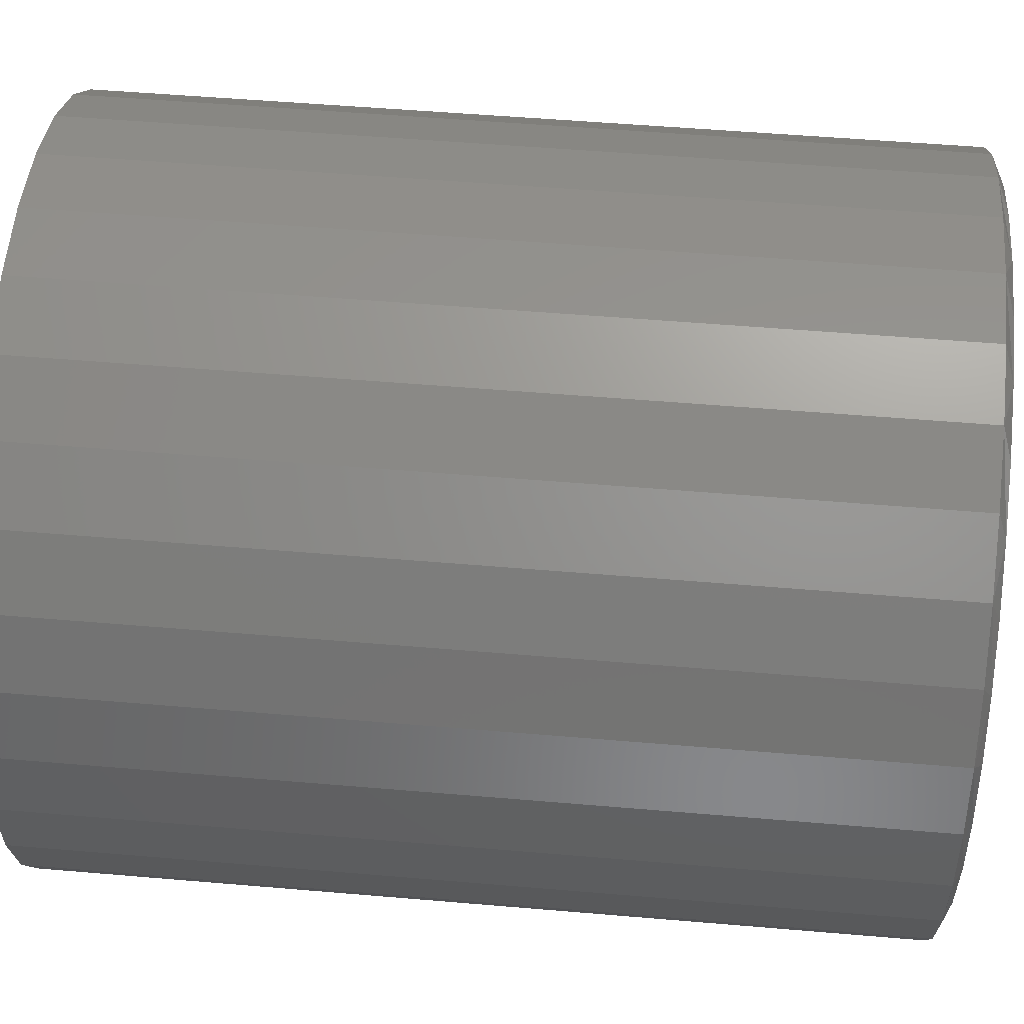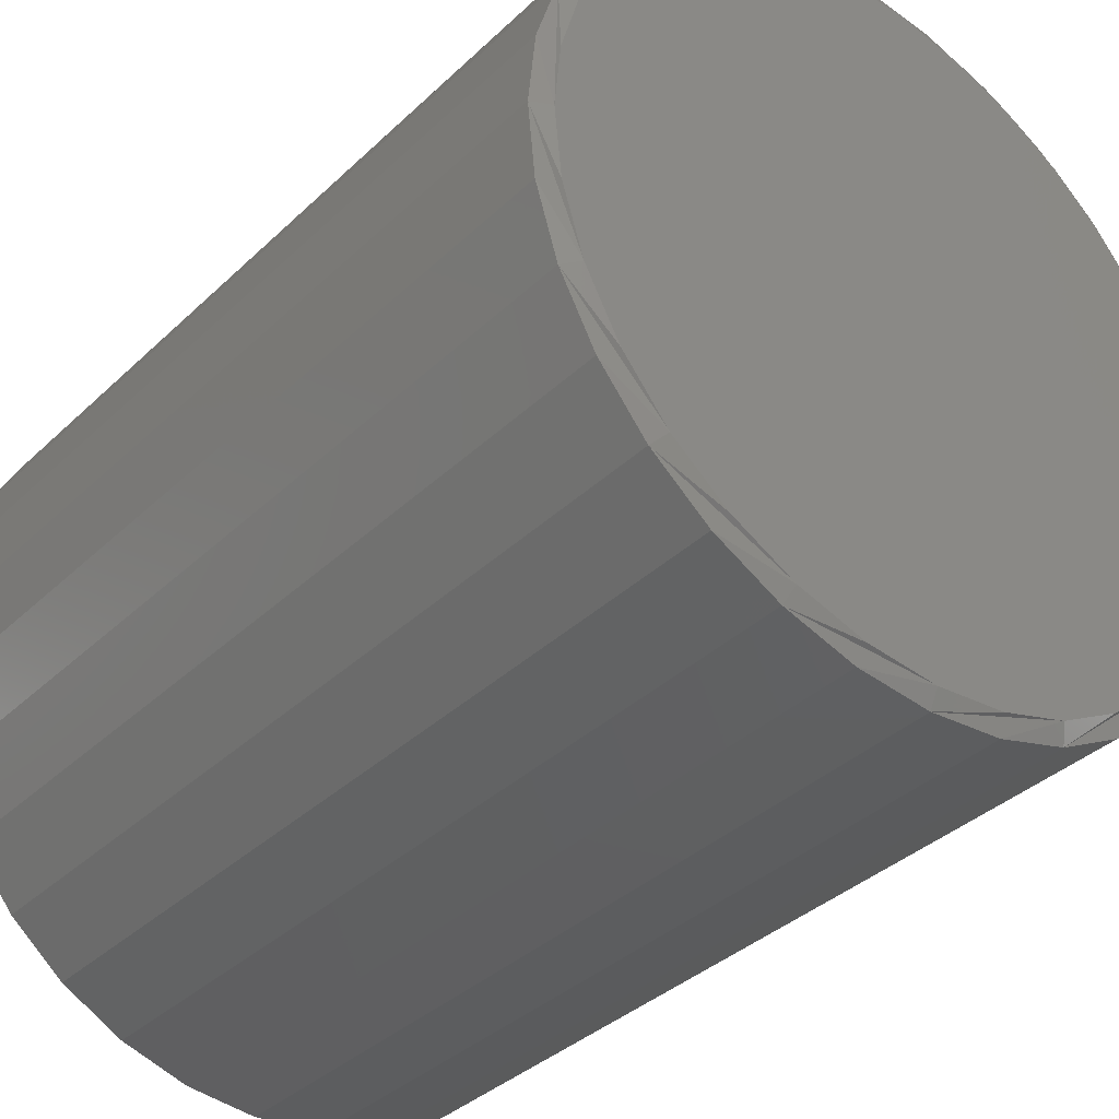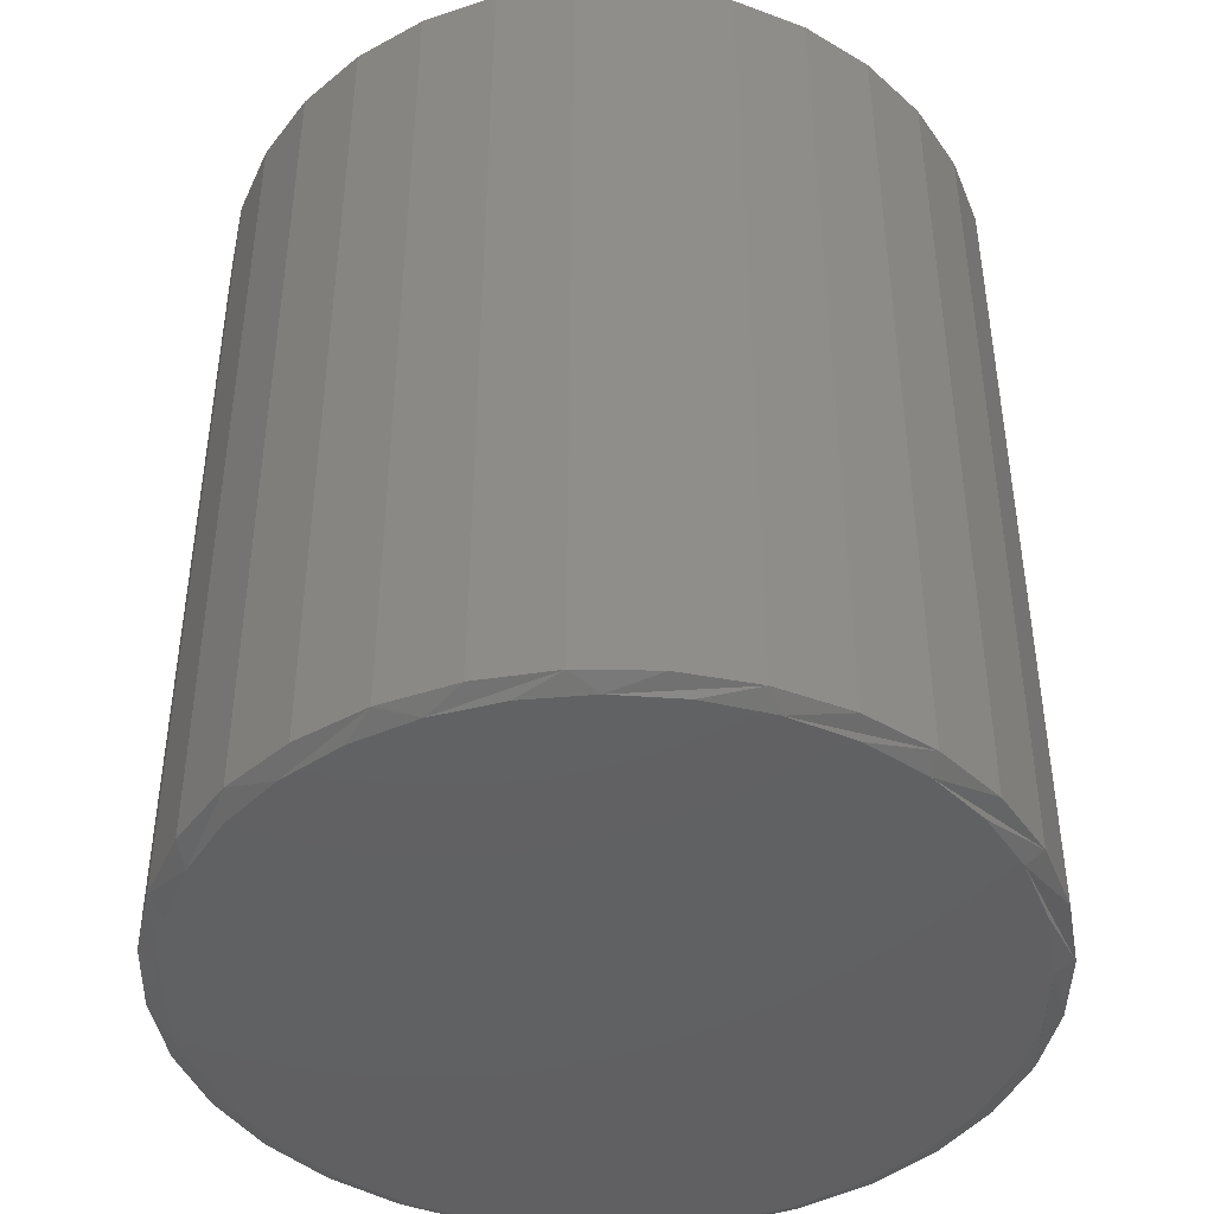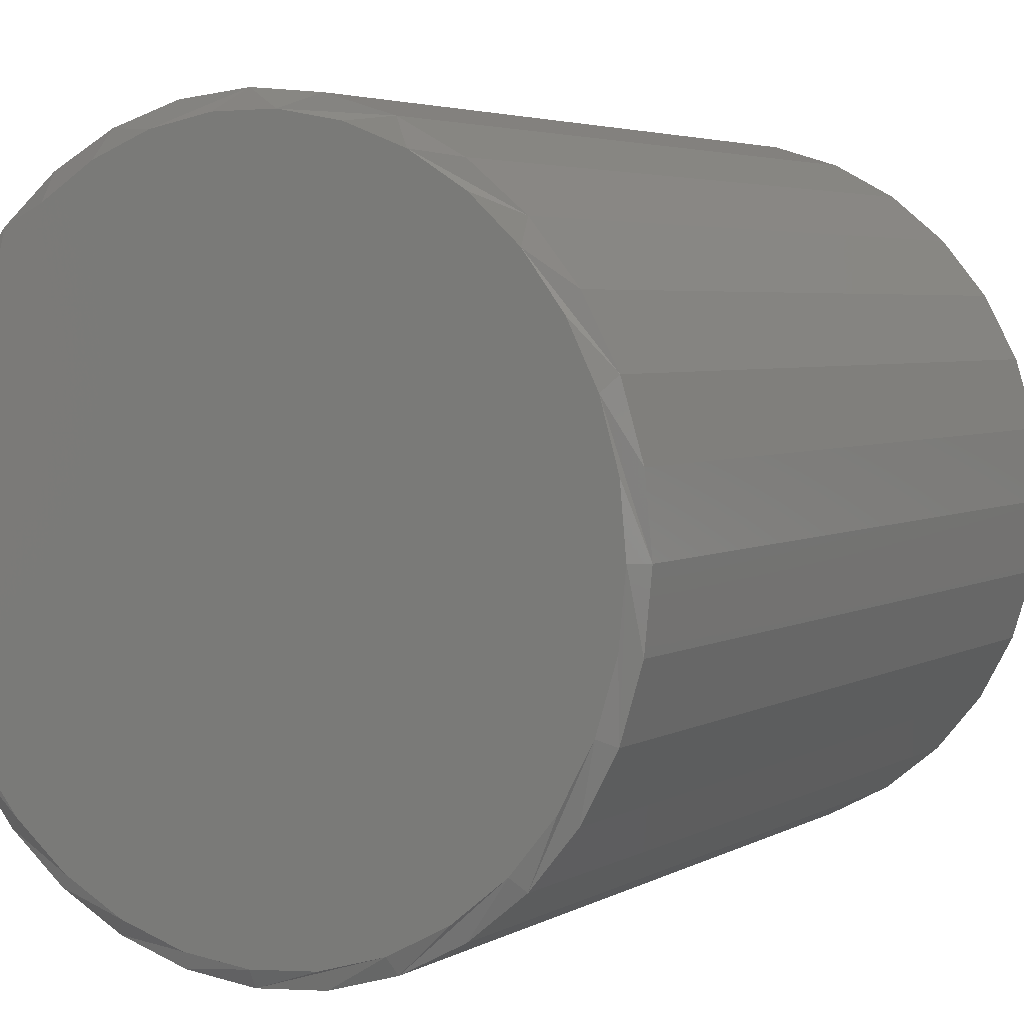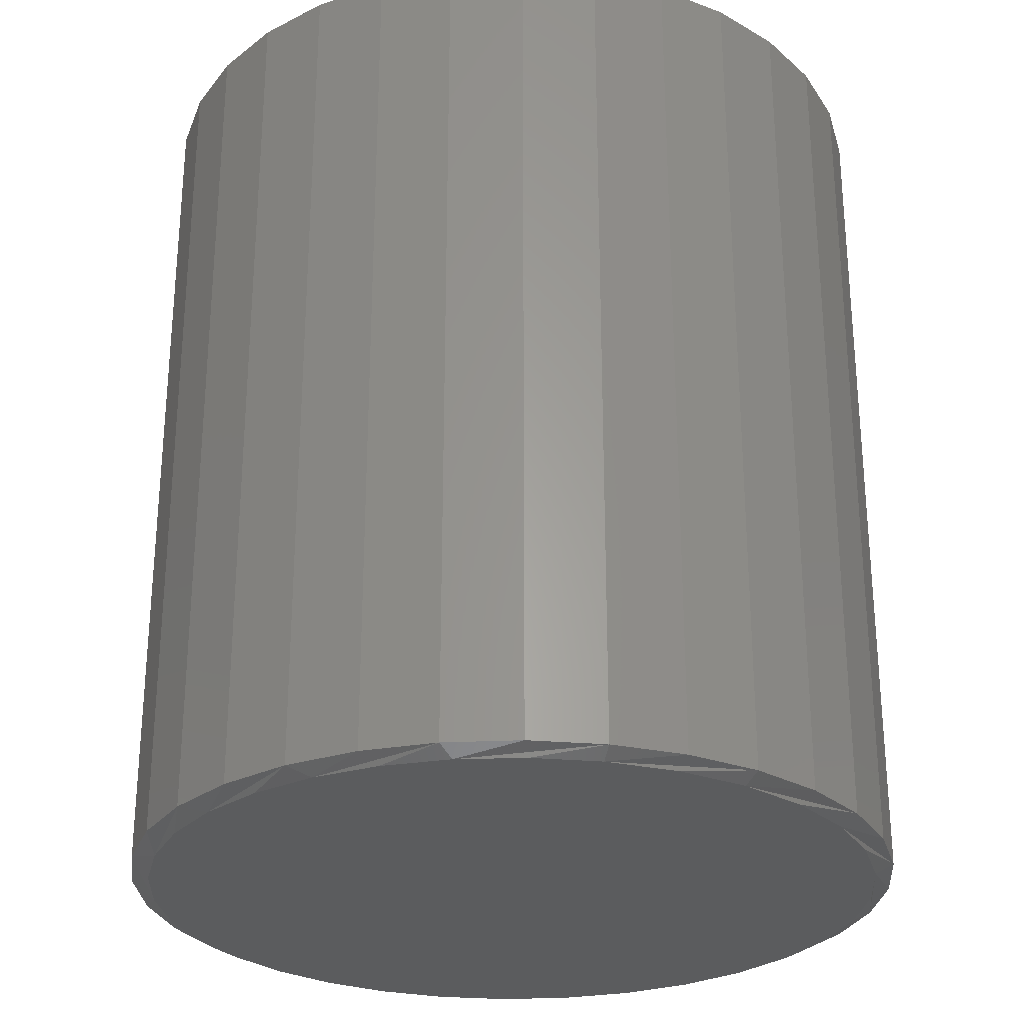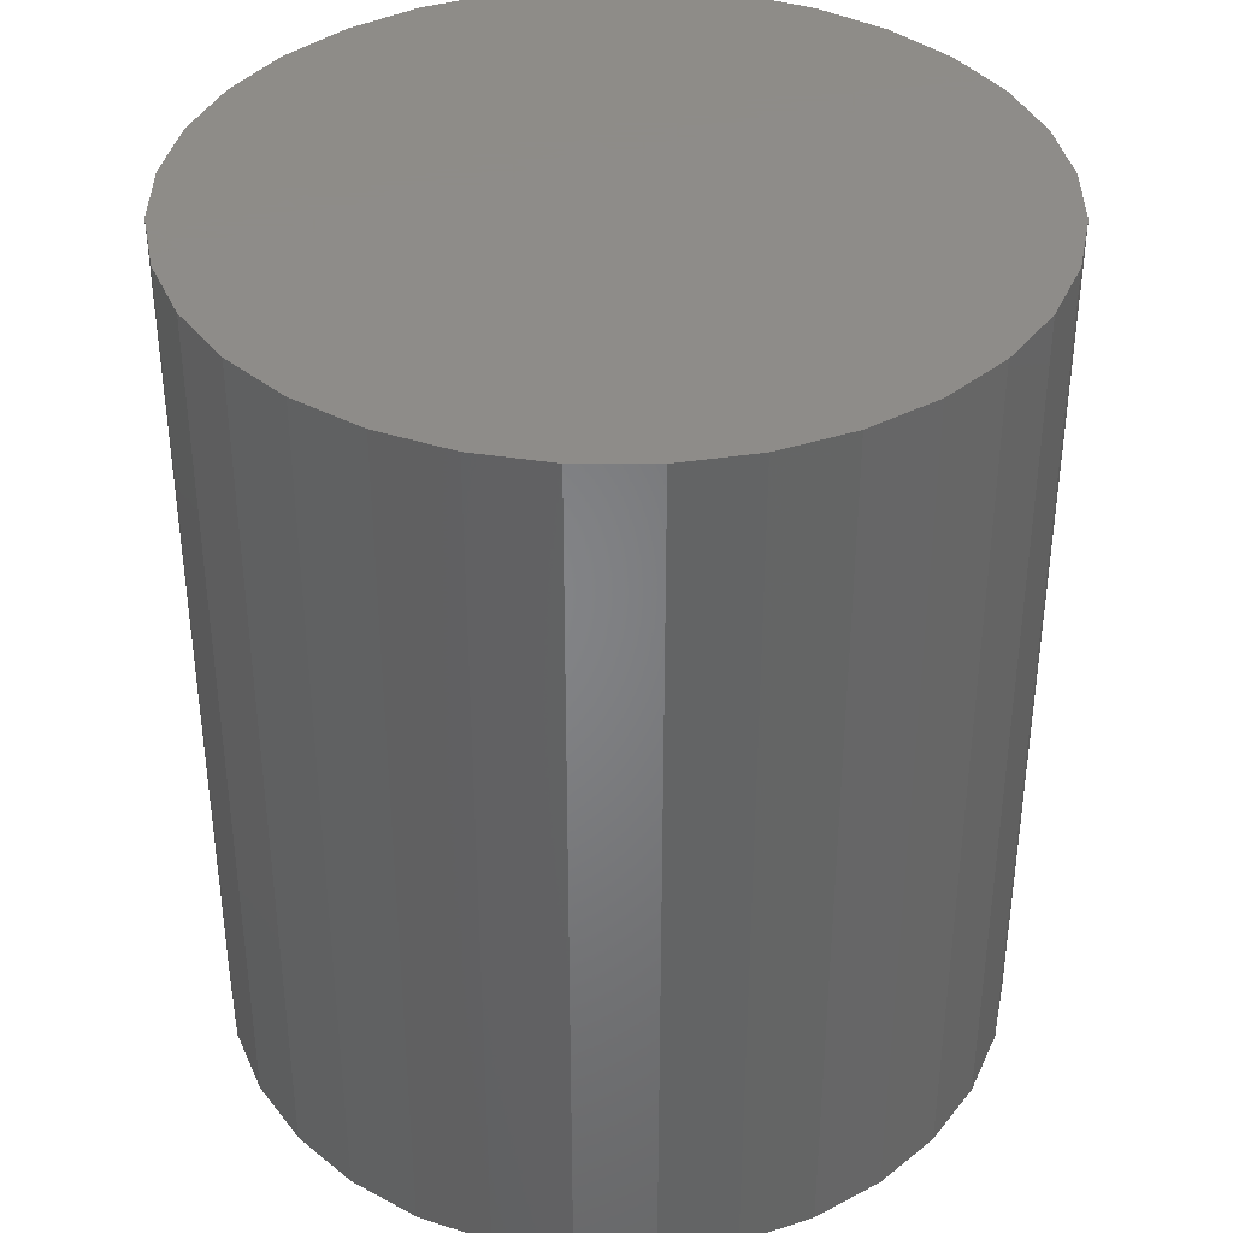
<metadata>
{"format":"stl","ext":"stl","renderer":"f3d","projection":"perspective","resolution":1024,"background":"white","views":[{"elev":51.9,"azim":95.3,"up":"+Y"},{"elev":-36.5,"azim":140.5,"up":"+Y"},{"elev":-43.7,"azim":-153.0,"up":"+Z"},{"elev":4.1,"azim":-149.1,"up":"+Y"},{"elev":-27.8,"azim":-102.9,"up":"+Z"},{"elev":38.0,"azim":-129.2,"up":"+Z"}]}
</metadata>
<code>
# stl→obj: 97 verts, 190 faces
v -0.07917 0.3014 0
v -0.02233 0.312 0
v 0.03549 0.312 0
v 0.09232 0.3014 0
v 0.00658 -0.3133 0
v -0.05455 -0.3073 0
v 0.06771 -0.3073 0
v -0.1133 -0.2895 0
v 0.1265 -0.2895 0
v -0.1675 -0.2605 0
v 0.1807 -0.2605 0
v -0.215 -0.2216 0
v 0.2281 -0.2216 0
v -0.2539 -0.1741 0
v 0.2671 -0.1741 0
v -0.2829 -0.1199 0
v 0.2961 -0.1199 0
v -0.3007 -0.06113 0
v 0.3139 -0.06113 0
v -0.3067 -3.221e-06 0
v 0.3199 4.341e-17 0
v -0.3014 0.05757 0
v 0.3146 0.05757 0
v -0.2856 0.1132 0
v 0.2987 0.1132 0
v -0.2598 0.1649 0
v 0.273 0.1649 0
v -0.225 0.2111 0
v 0.2381 0.2111 0
v -0.1822 0.25 0
v 0.1954 0.25 0
v -0.1331 0.2805 0
v 0.1462 0.2805 0
v 0.3355 -3.727e-16 0.007812
v 0.3355 0 0.75
v 0.3292 -0.06417 0.007812
v 0.3292 -0.06417 0.75
v 0.3105 -0.1259 0.007812
v 0.3105 -0.1259 0.75
v 0.2801 -0.1828 0.007812
v 0.2801 -0.1828 0.75
v 0.2392 -0.2326 0.007812
v 0.2392 -0.2326 0.75
v 0.1893 -0.2735 0.007812
v 0.1893 -0.2735 0.75
v 0.1325 -0.3039 0.007812
v 0.1325 -0.3039 0.75
v 0.07075 -0.3226 0.007812
v 0.07075 -0.3226 0.75
v 0.006579 -0.3289 0.007812
v 0.006579 -0.3289 0.75
v -0.0576 -0.3226 0.007812
v -0.0576 -0.3226 0.75
v -0.1193 -0.3039 0.007812
v -0.1193 -0.3039 0.75
v -0.1762 -0.2735 0.007812
v -0.1762 -0.2735 0.75
v -0.226 -0.2326 0.007812
v -0.226 -0.2326 0.75
v -0.2669 -0.1828 0.007812
v -0.2669 -0.1828 0.75
v -0.2973 -0.1259 0.007812
v -0.2973 -0.1259 0.75
v -0.316 -0.06417 0.007812
v -0.316 -0.06417 0.75
v -0.3224 1.864e-16 0.007812
v -0.3224 1.864e-16 0.75
v -0.316 0.06417 0.007812
v -0.316 0.06417 0.75
v -0.2973 0.1259 0.007812
v -0.2973 0.1259 0.75
v -0.2669 0.1828 0.007812
v -0.2669 0.1828 0.75
v -0.226 0.2326 0.007812
v -0.226 0.2326 0.75
v -0.1762 0.2735 0.007812
v -0.1762 0.2735 0.75
v -0.1193 0.3039 0.007812
v -0.1193 0.3039 0.75
v -0.0576 0.3226 0.007812
v -0.0576 0.3226 0.75
v 0.006579 0.3289 0.007812
v 0.006579 0.3289 0.75
v 0.07075 0.3226 0.007812
v 0.07075 0.3226 0.75
v 0.1325 0.3039 0.007812
v 0.1325 0.3039 0.75
v 0.1893 0.2735 0.007812
v 0.1893 0.2735 0.75
v 0.2392 0.2326 0.007812
v 0.2392 0.2326 0.75
v 0.2801 0.1828 0.007812
v 0.2801 0.1828 0.75
v 0.3105 0.1259 0.007812
v 0.3105 0.1259 0.75
v 0.3292 0.06417 0.007812
v 0.3292 0.06417 0.75
f 1 2 3
f 4 1 3
f 5 6 7
f 7 6 8
f 7 8 9
f 9 8 10
f 9 10 11
f 11 10 12
f 11 12 13
f 13 12 14
f 13 14 15
f 15 14 16
f 15 16 17
f 17 16 18
f 17 18 19
f 19 18 20
f 19 20 21
f 21 20 22
f 21 22 23
f 23 22 24
f 23 24 25
f 25 24 26
f 25 26 27
f 27 26 28
f 27 28 29
f 29 28 30
f 29 30 31
f 31 30 32
f 31 32 33
f 33 32 1
f 33 1 4
f 34 35 36
f 36 35 37
f 36 37 38
f 38 37 39
f 38 39 40
f 40 39 41
f 40 41 42
f 42 41 43
f 42 43 44
f 44 43 45
f 44 45 46
f 46 45 47
f 46 47 48
f 48 47 49
f 48 49 50
f 50 49 51
f 50 51 52
f 52 51 53
f 52 53 54
f 54 53 55
f 54 55 56
f 56 55 57
f 56 57 58
f 58 57 59
f 58 59 60
f 60 59 61
f 60 61 62
f 62 61 63
f 62 63 64
f 64 63 65
f 64 65 66
f 66 65 67
f 66 67 68
f 68 67 69
f 68 69 70
f 70 69 71
f 70 71 72
f 72 71 73
f 72 73 74
f 74 73 75
f 74 75 76
f 76 75 77
f 76 77 78
f 78 77 79
f 78 79 80
f 80 79 81
f 80 81 82
f 82 81 83
f 82 83 84
f 84 83 85
f 84 85 86
f 86 85 87
f 86 87 88
f 88 87 89
f 88 89 90
f 90 89 91
f 90 91 92
f 92 91 93
f 92 93 94
f 94 93 95
f 94 95 96
f 96 95 97
f 96 97 34
f 34 97 35
f 27 90 92
f 92 94 27
f 27 94 25
f 31 86 88
f 88 90 31
f 31 90 29
f 4 82 84
f 84 86 4
f 4 86 33
f 2 78 80
f 80 82 2
f 2 82 3
f 32 74 76
f 76 78 32
f 32 78 1
f 28 70 72
f 72 74 28
f 28 74 30
f 68 70 24
f 24 70 26
f 94 23 25
f 90 27 29
f 86 31 33
f 82 4 3
f 78 2 1
f 74 32 30
f 70 28 26
f 66 68 24
f 66 24 22
f 66 22 20
f 21 23 94
f 21 94 96
f 21 96 34
f 36 38 17
f 62 18 16
f 60 62 16
f 58 60 16
f 58 16 14
f 58 14 12
f 56 58 12
f 54 56 12
f 54 12 10
f 54 10 8
f 52 54 8
f 50 52 8
f 50 8 6
f 50 6 5
f 48 50 5
f 46 48 5
f 46 5 7
f 46 7 9
f 44 46 9
f 42 44 9
f 42 9 11
f 42 11 13
f 40 42 13
f 38 40 13
f 38 13 15
f 38 15 17
f 34 36 17
f 34 17 19
f 34 19 21
f 20 18 62
f 20 62 64
f 20 64 66
f 81 85 83
f 85 81 87
f 87 81 79
f 87 79 89
f 89 79 77
f 89 77 91
f 91 77 75
f 91 75 93
f 93 75 73
f 93 73 95
f 95 73 71
f 95 71 97
f 97 71 69
f 97 69 35
f 35 69 67
f 35 67 37
f 37 67 65
f 37 65 39
f 39 65 63
f 39 63 41
f 41 63 61
f 41 61 43
f 43 61 59
f 43 59 45
f 45 59 57
f 45 57 47
f 47 57 55
f 47 55 49
f 49 55 53
f 49 53 51

</code>
